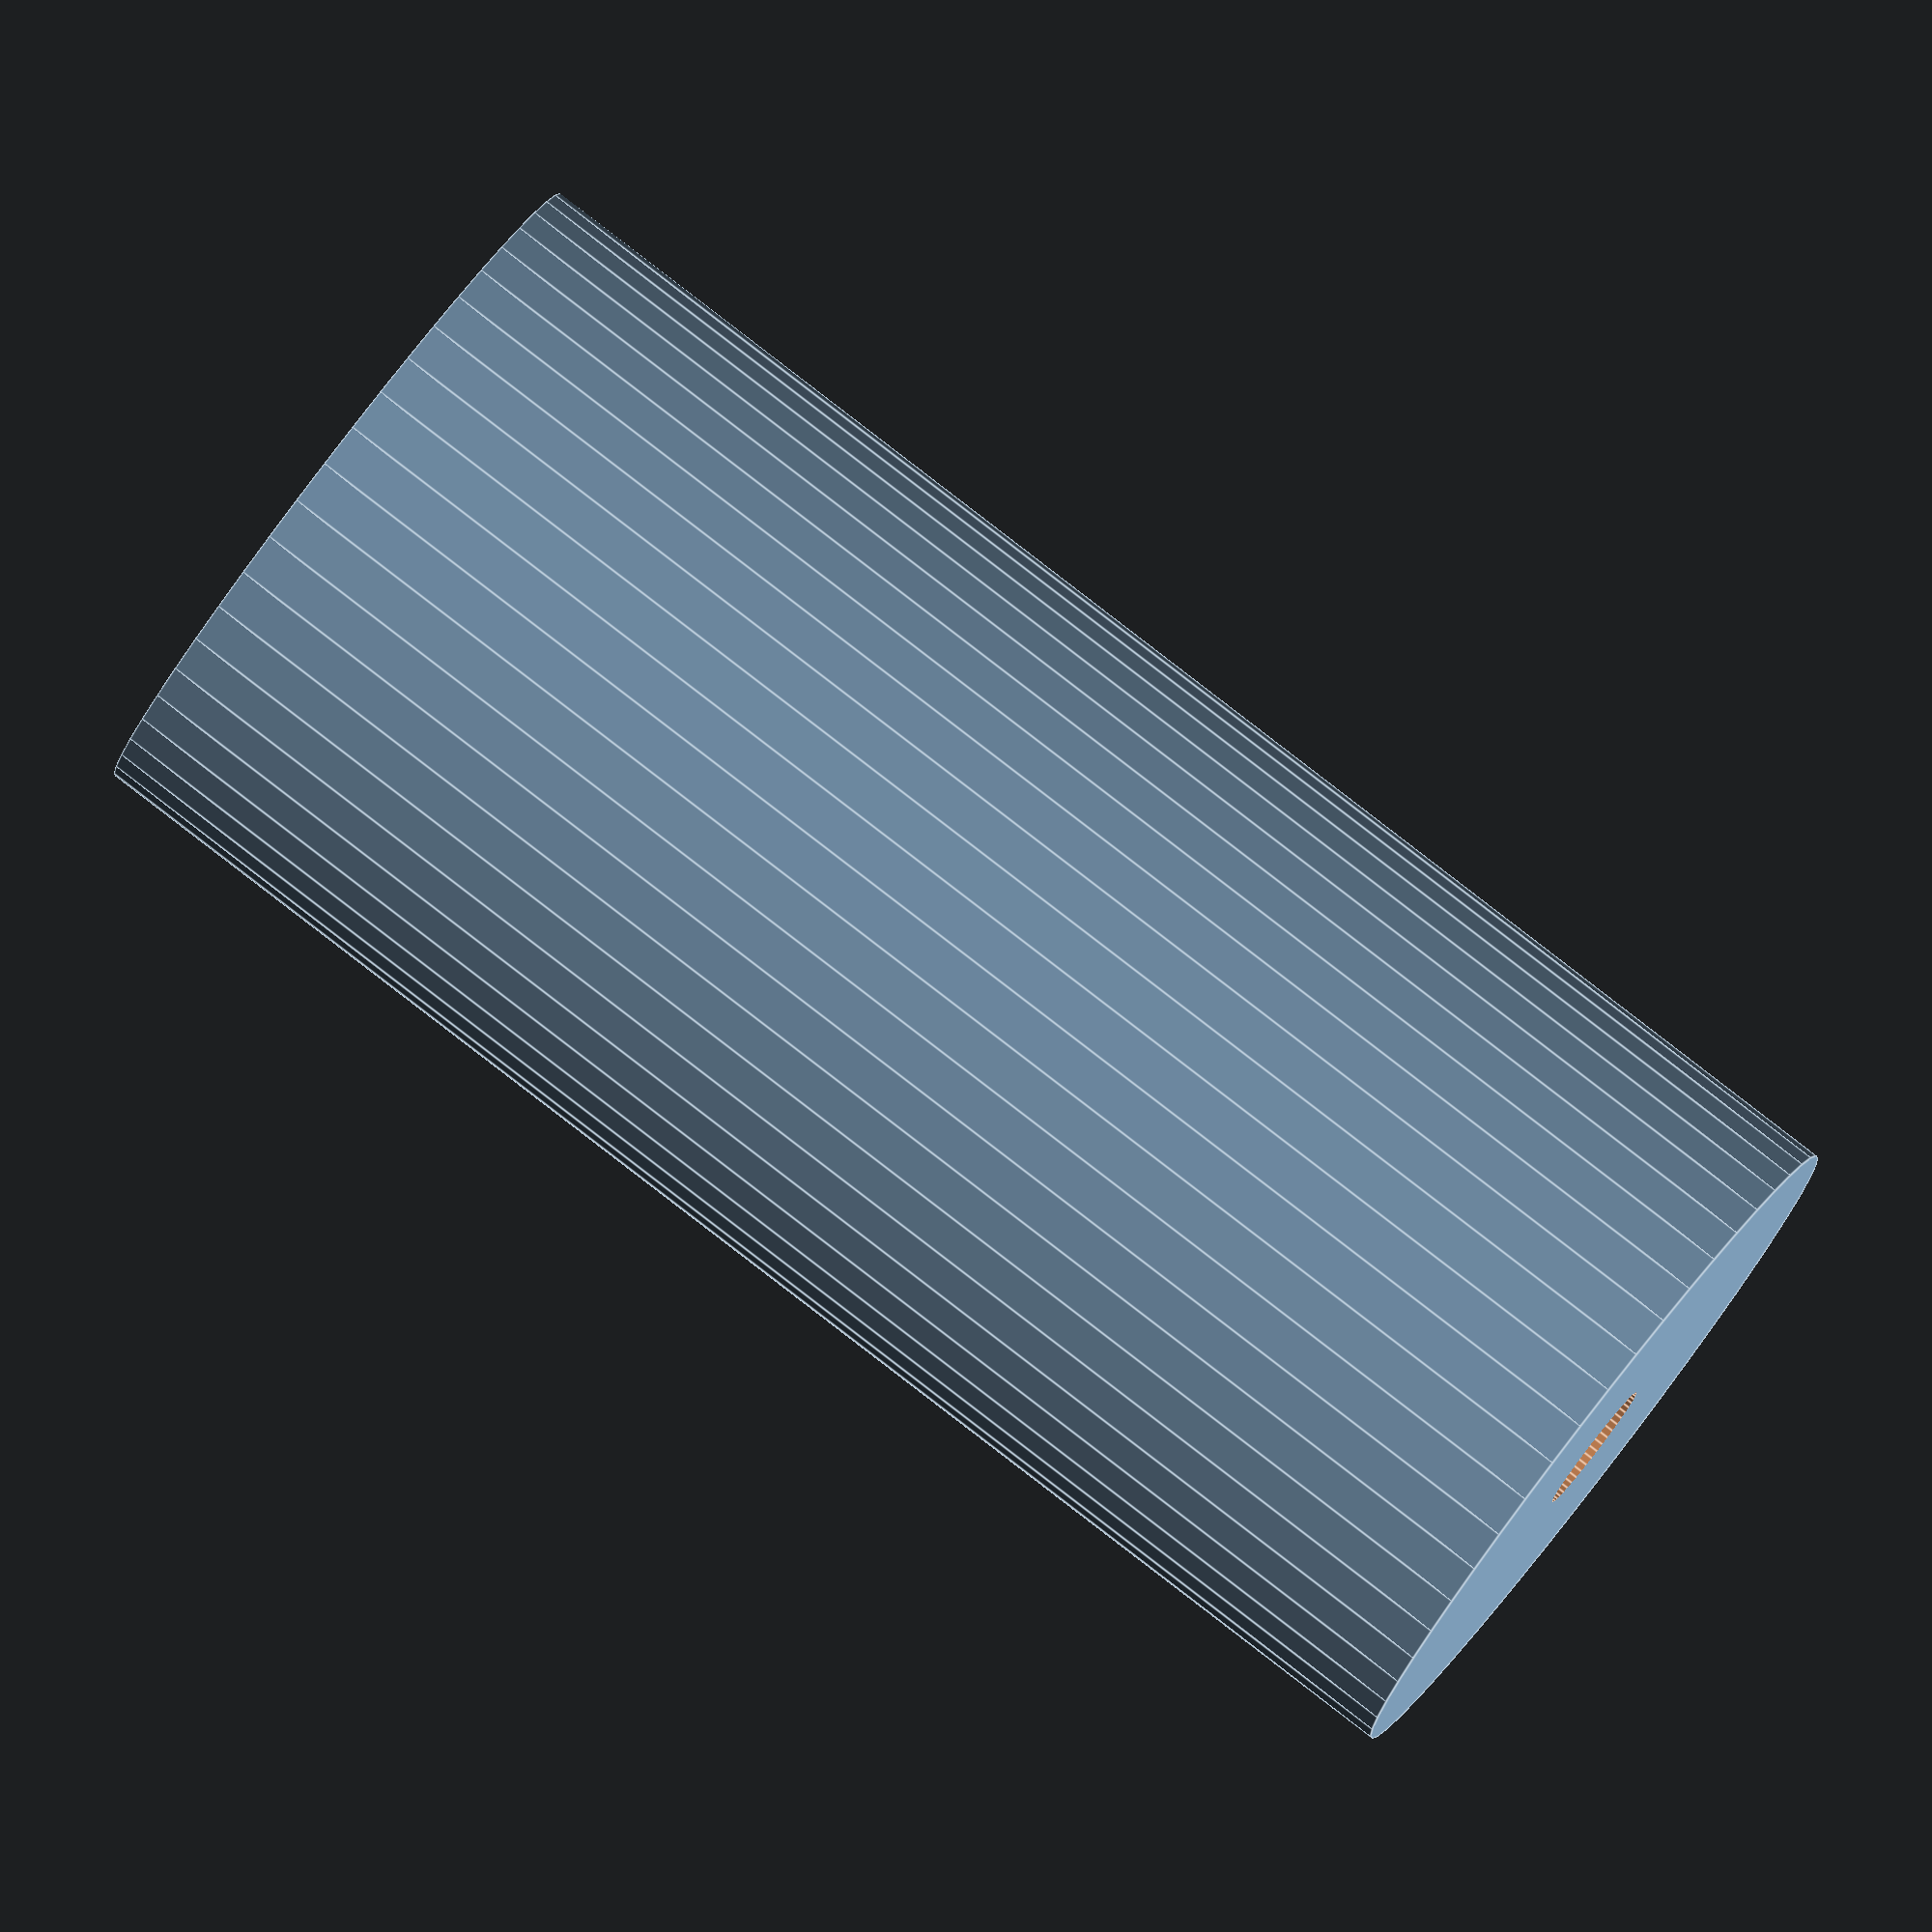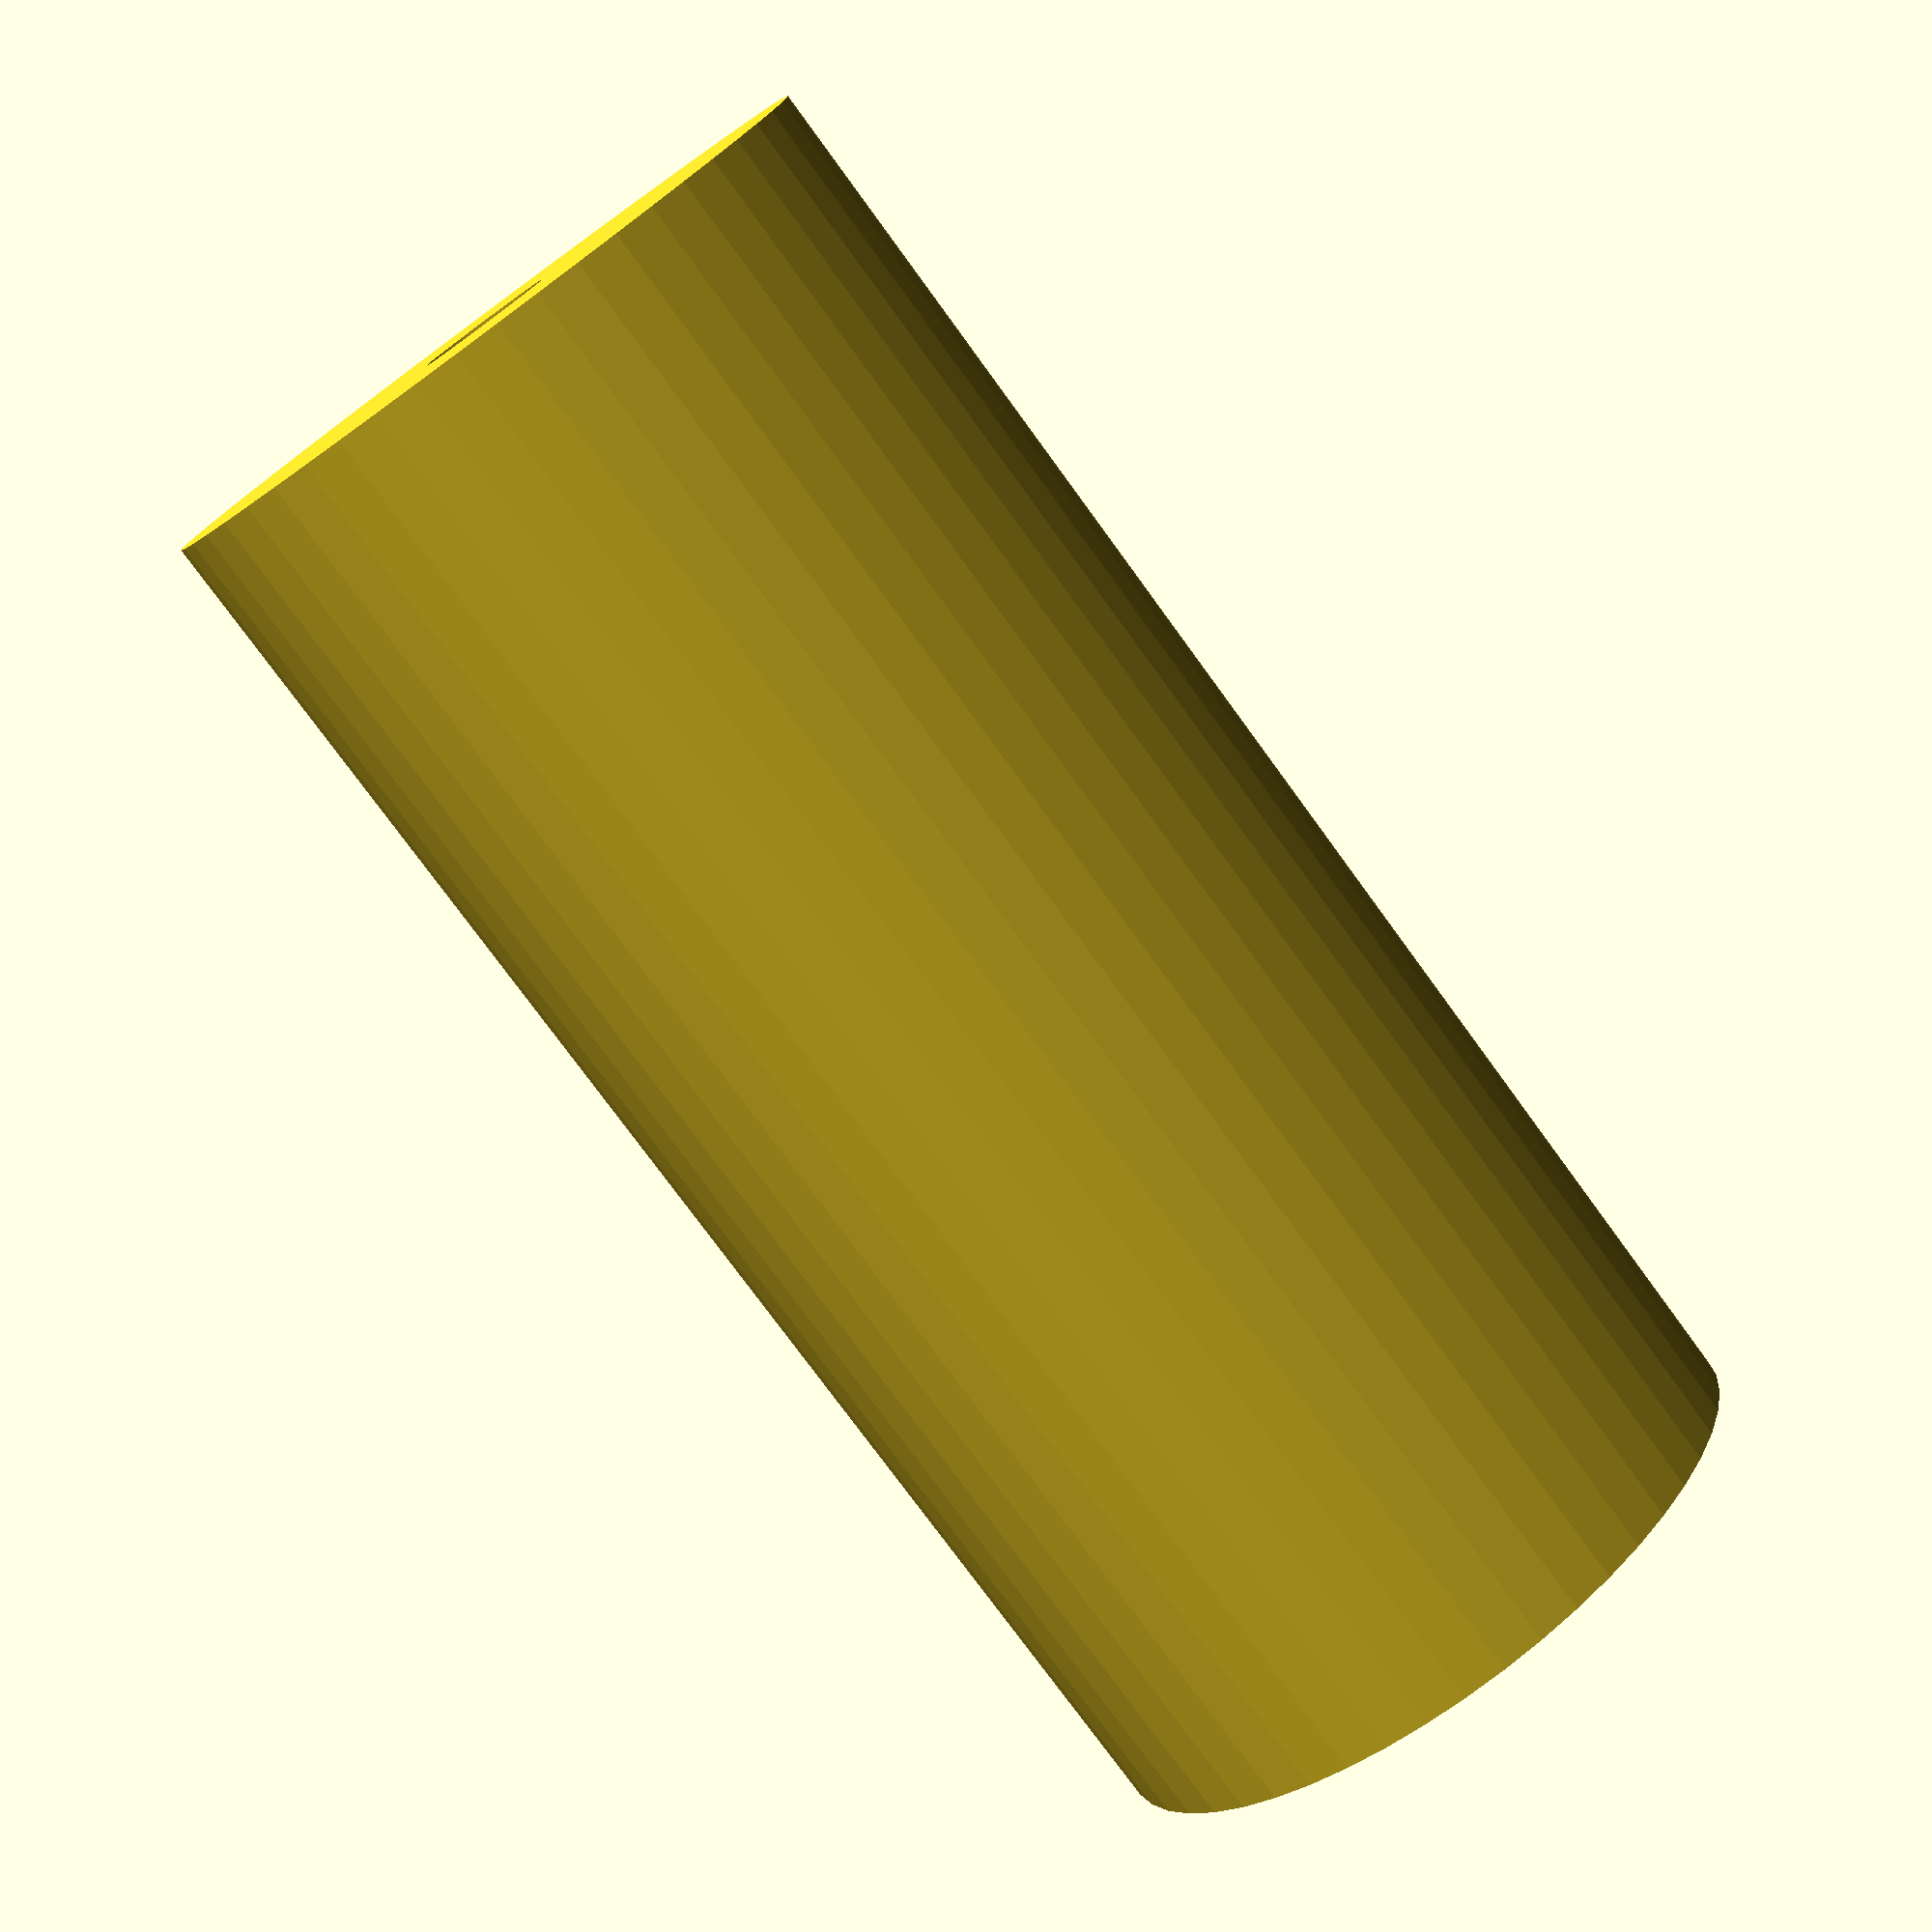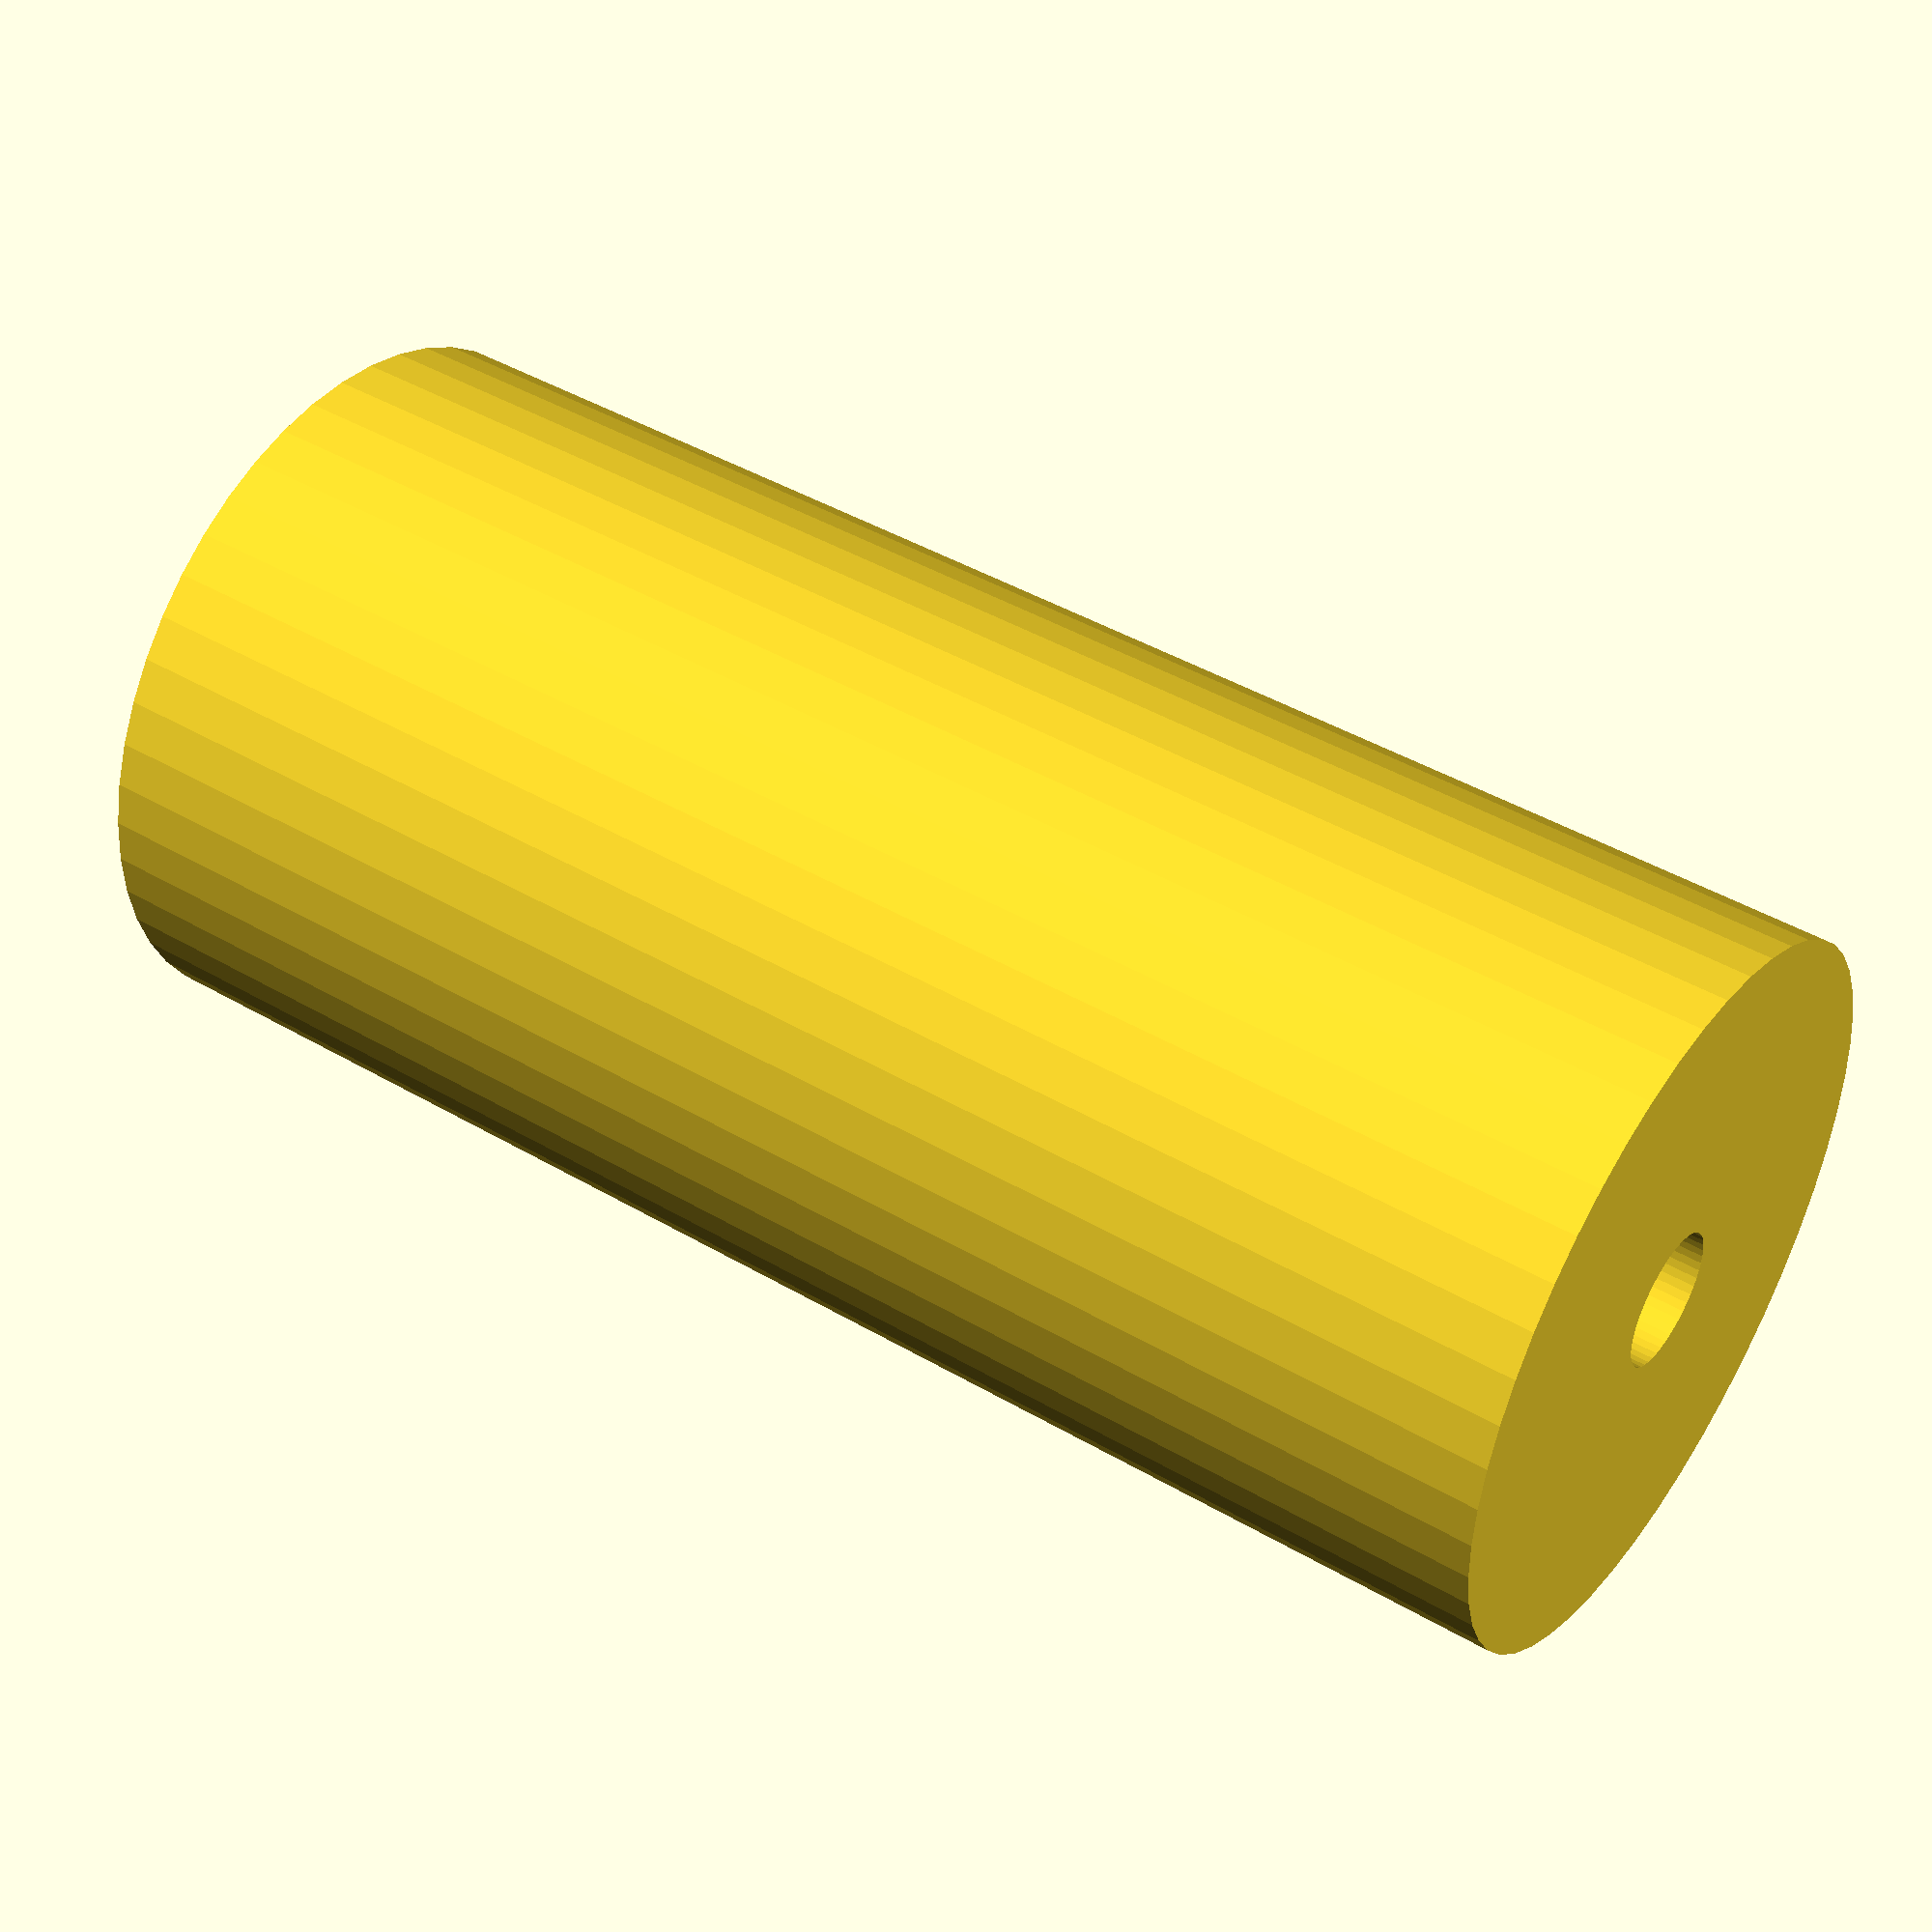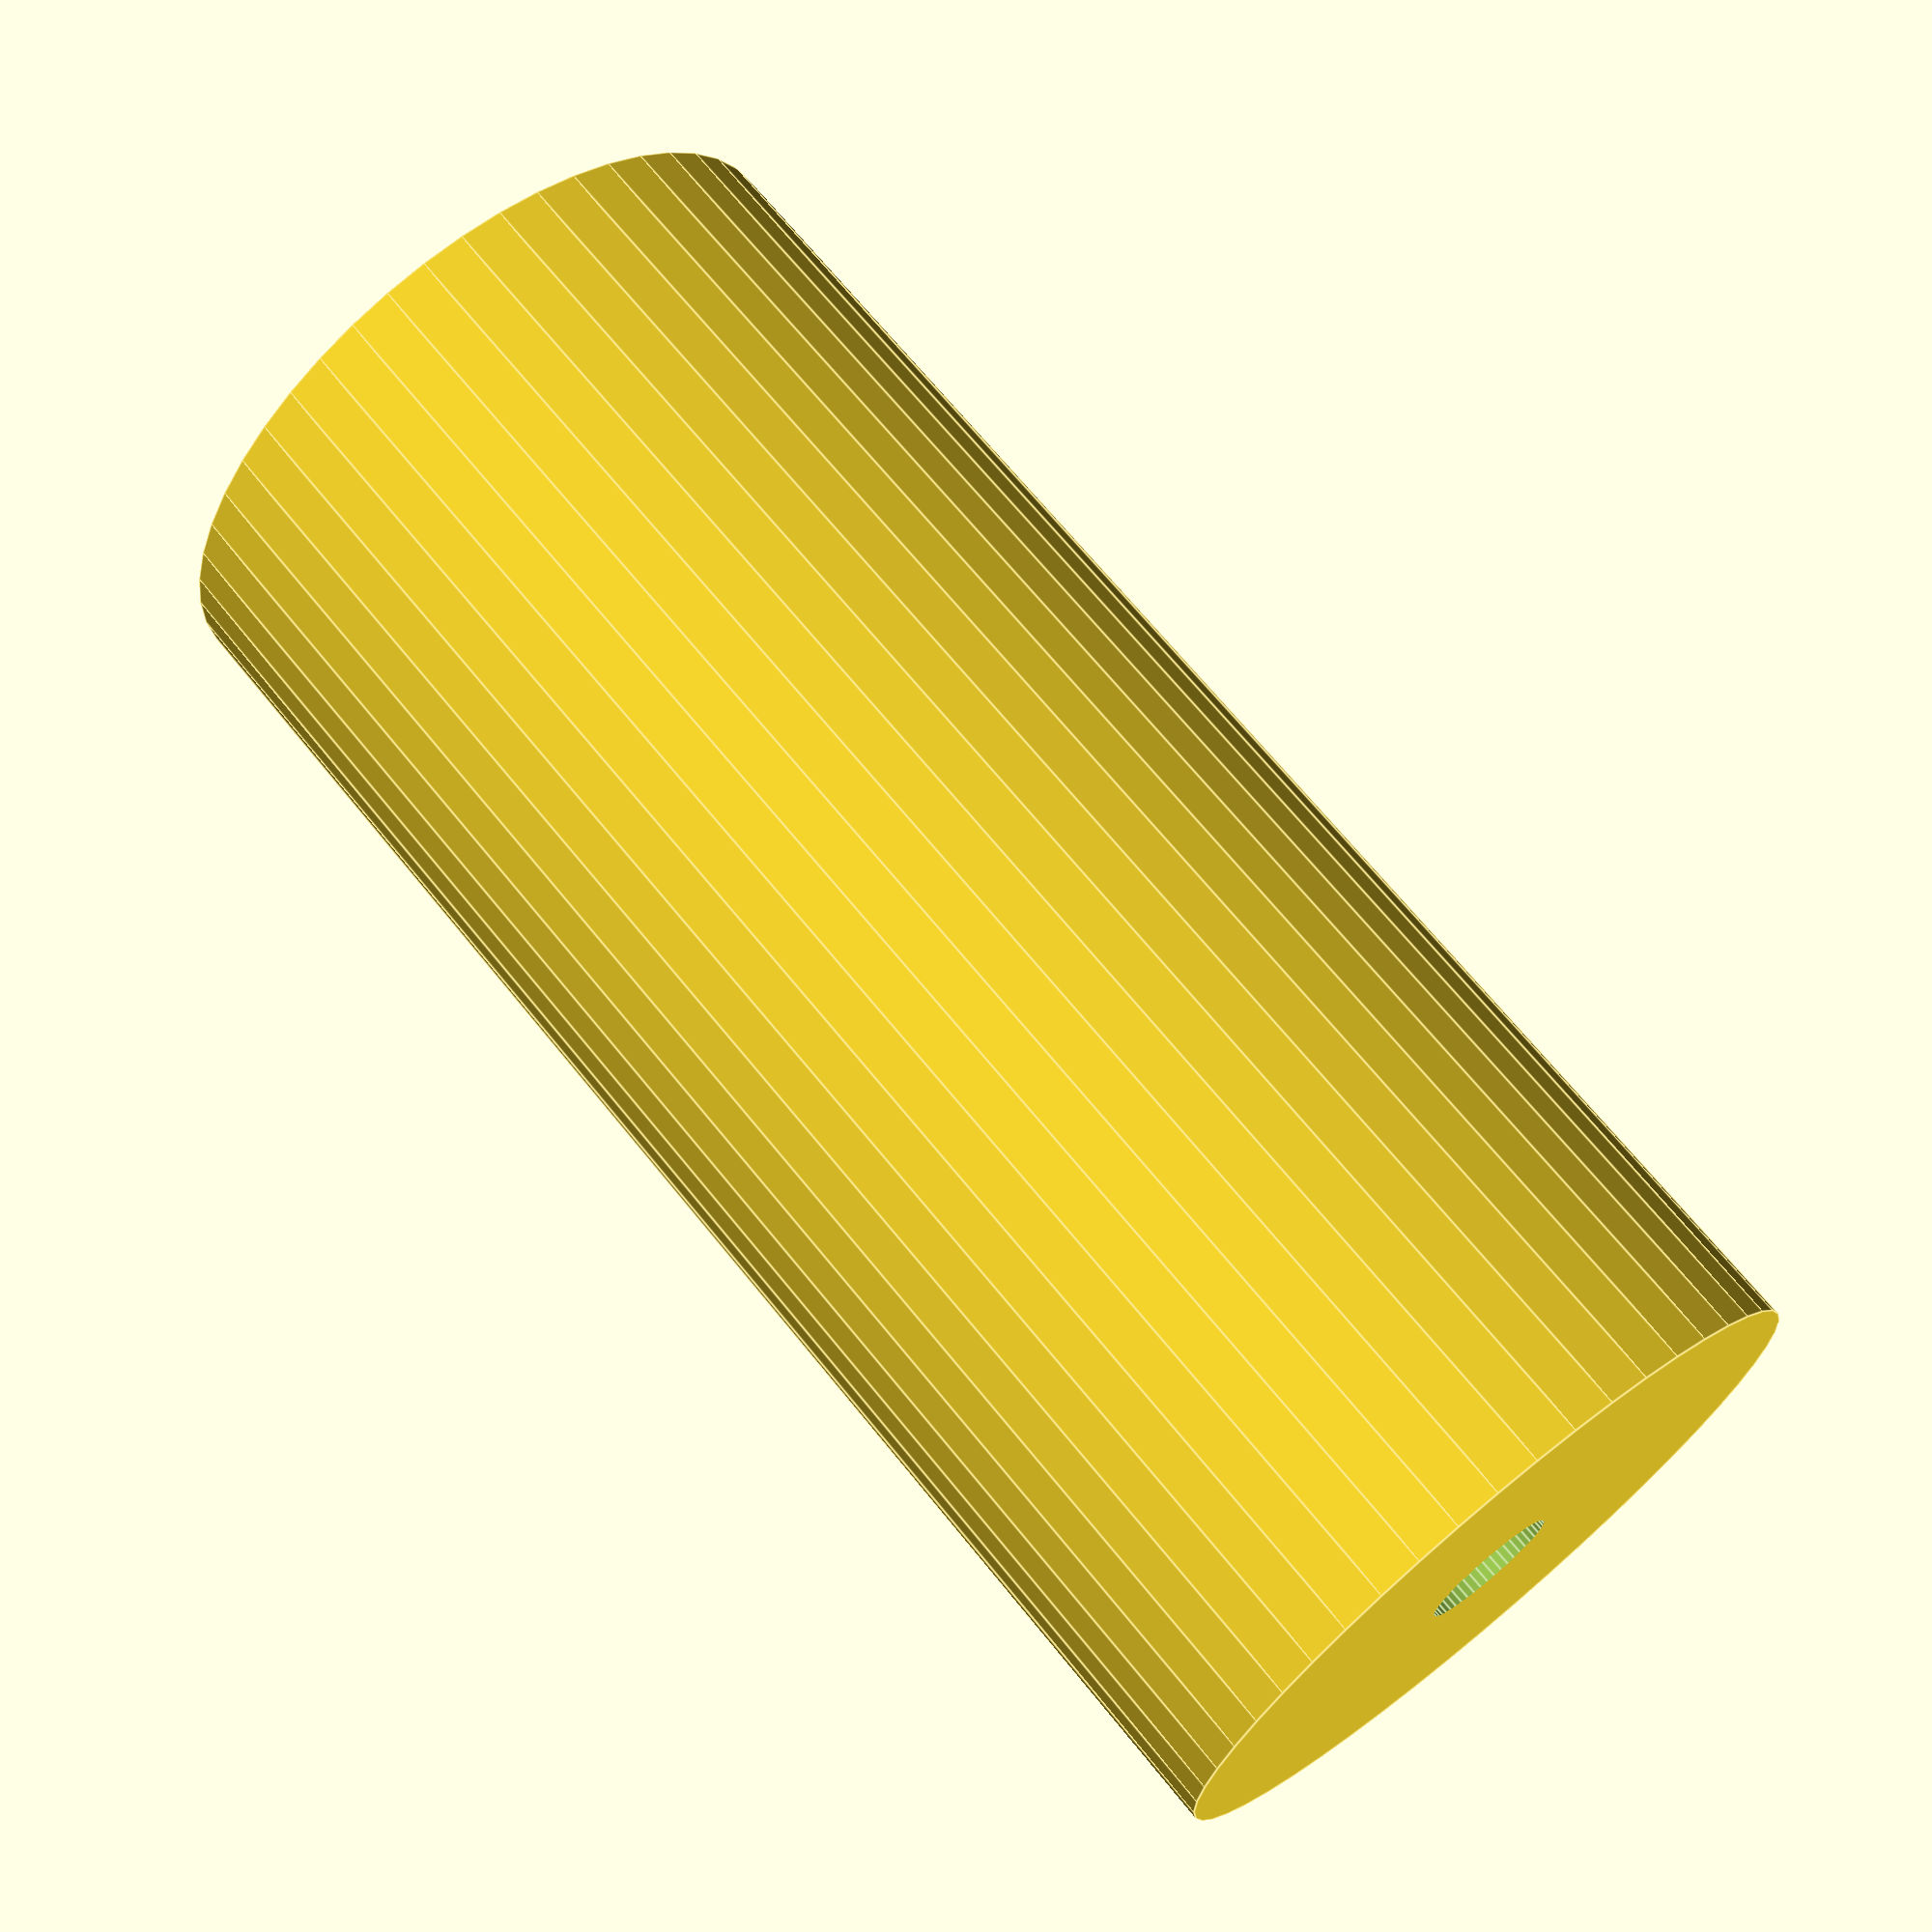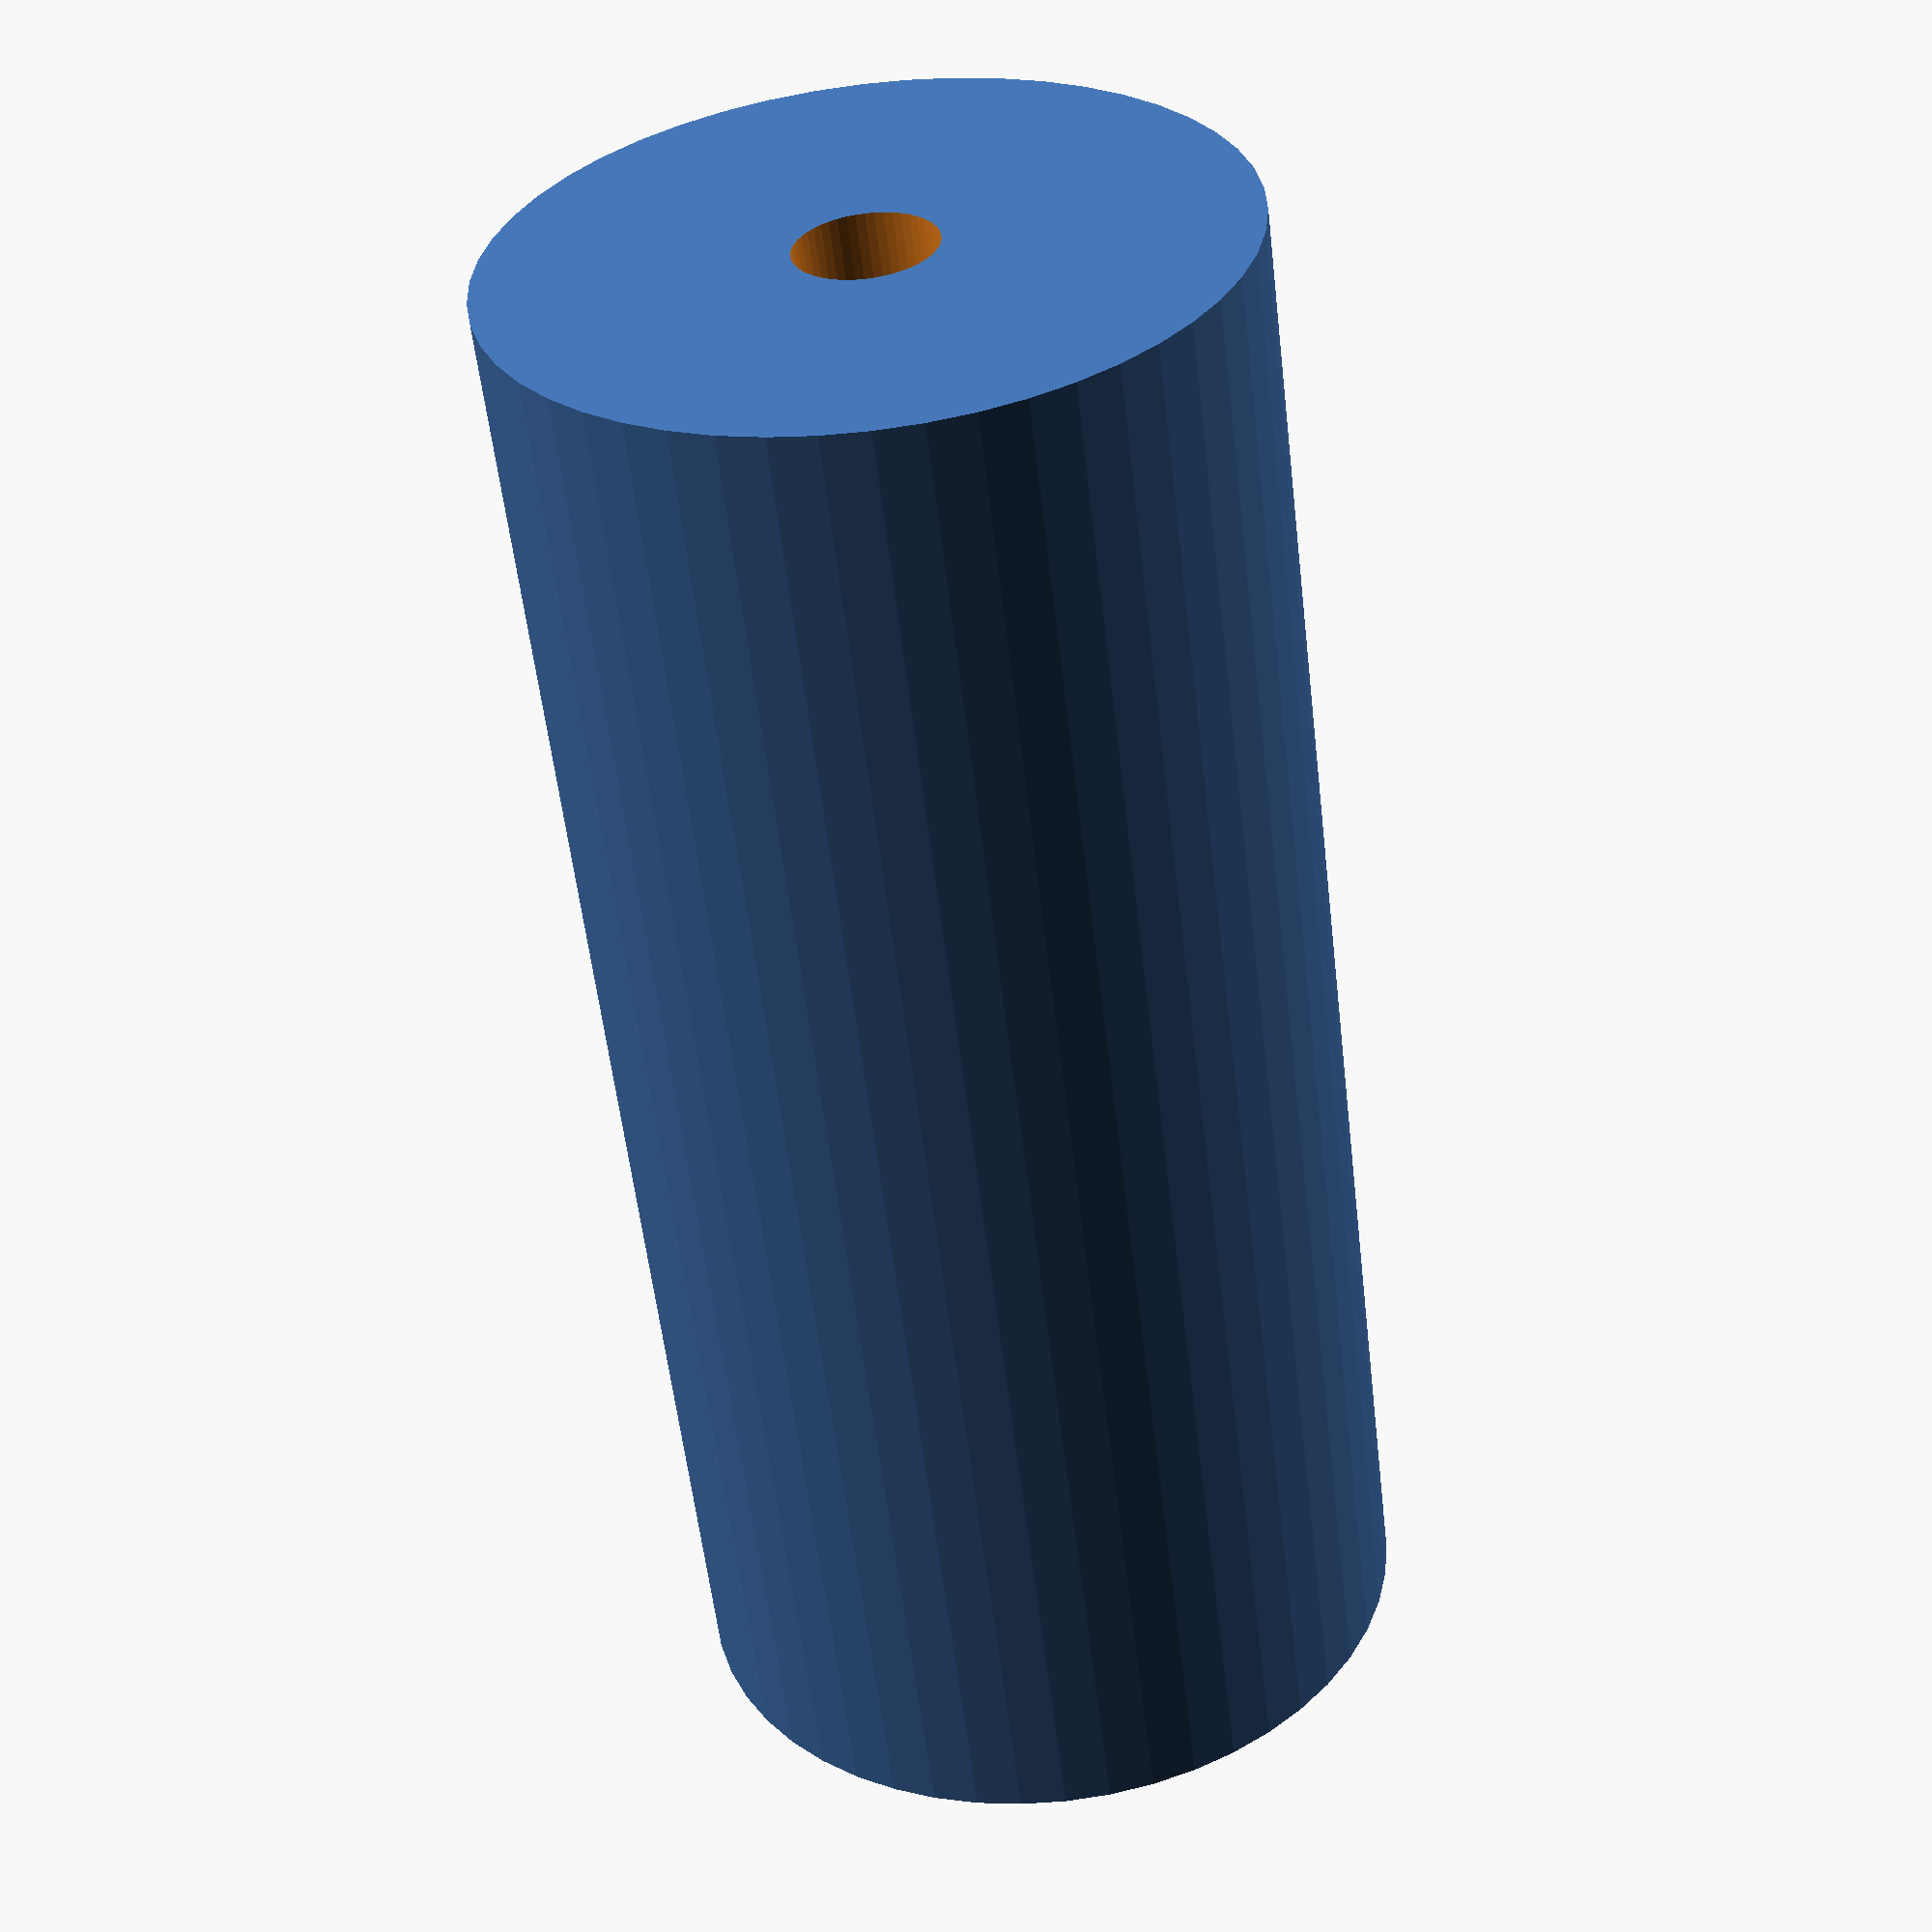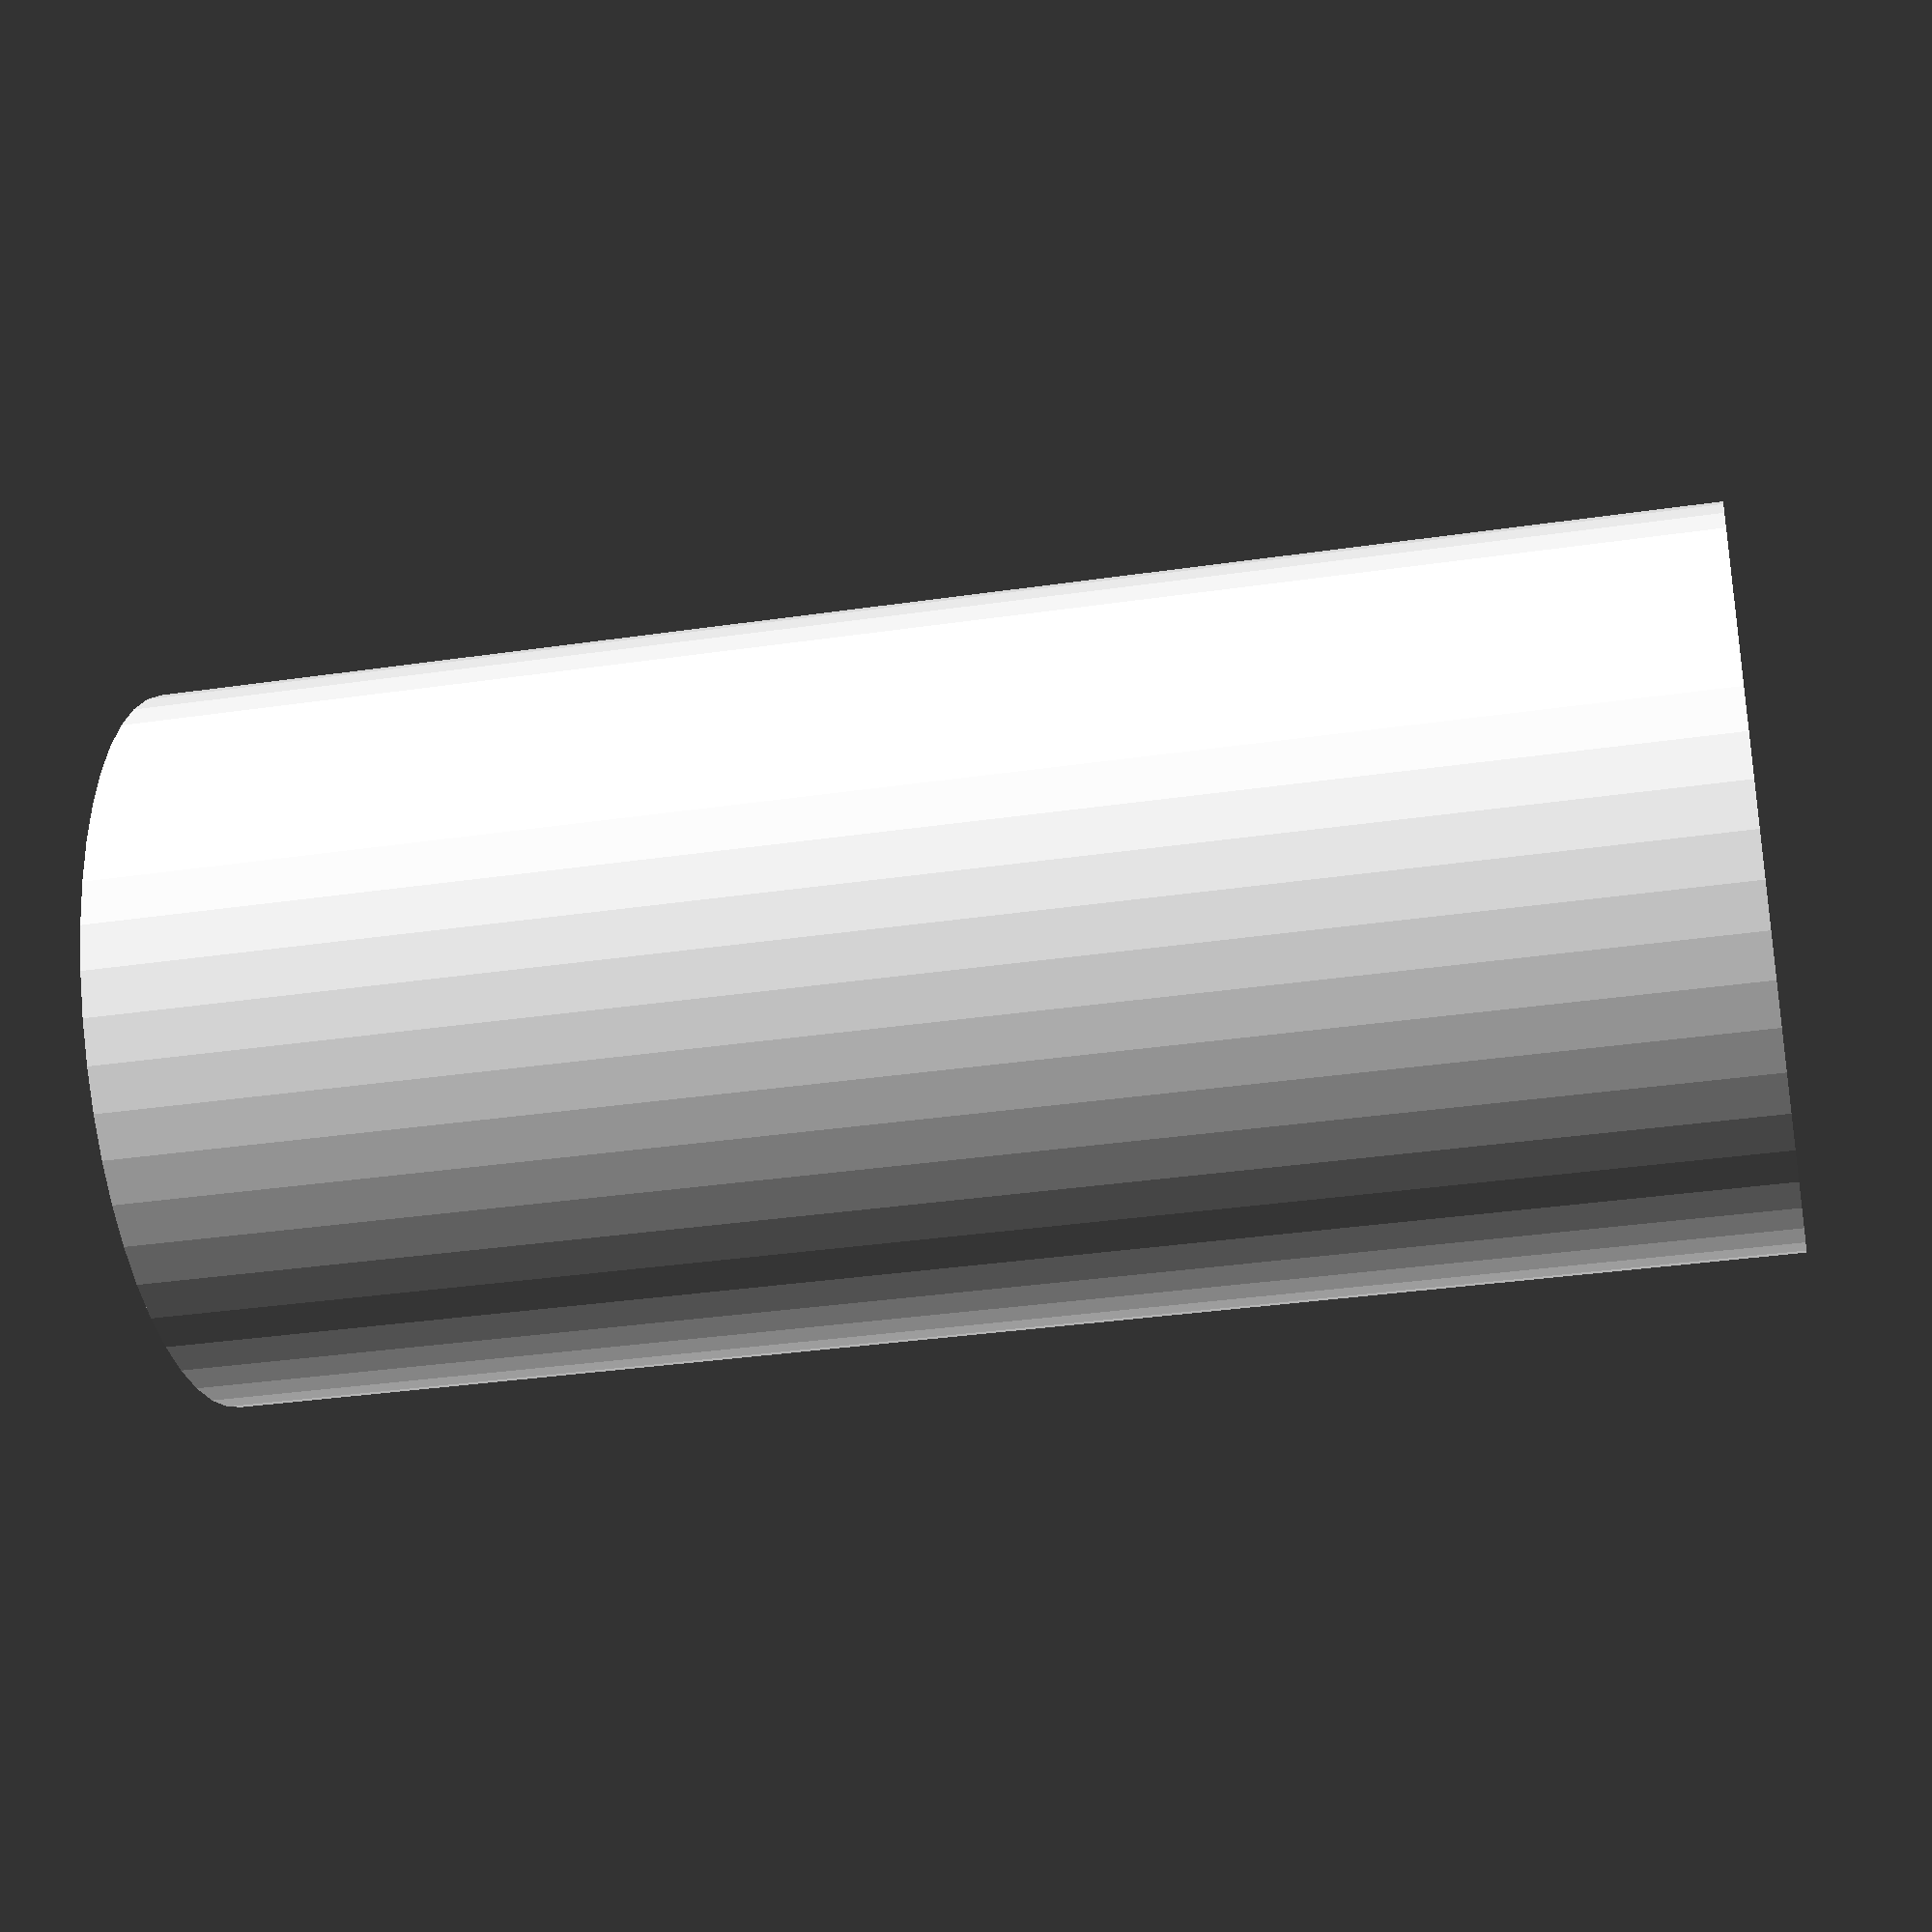
<openscad>
$fn = 50;


difference() {
	union() {
		translate(v = [0, 0, -40.0000000000]) {
			cylinder(h = 80, r = 18.5000000000);
		}
	}
	union() {
		translate(v = [0, 0, -100.0000000000]) {
			cylinder(h = 200, r = 3.5000000000);
		}
	}
}
</openscad>
<views>
elev=276.1 azim=93.7 roll=307.6 proj=o view=edges
elev=76.9 azim=260.8 roll=36.1 proj=p view=wireframe
elev=315.7 azim=347.5 roll=304.3 proj=p view=solid
elev=291.2 azim=268.7 roll=141.0 proj=p view=edges
elev=56.3 azim=88.2 roll=6.6 proj=p view=solid
elev=213.9 azim=238.8 roll=258.7 proj=p view=solid
</views>
